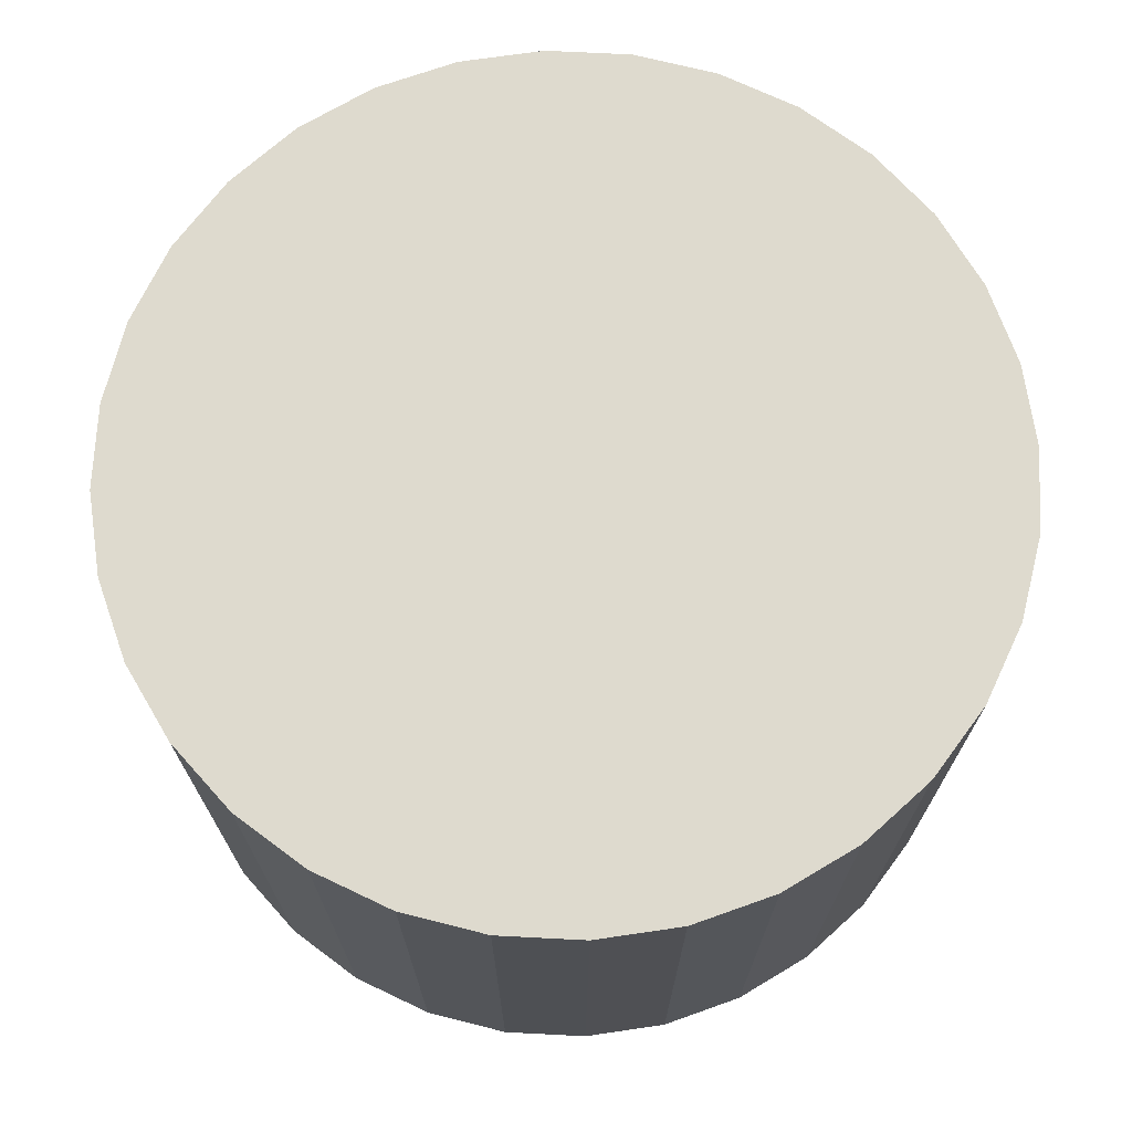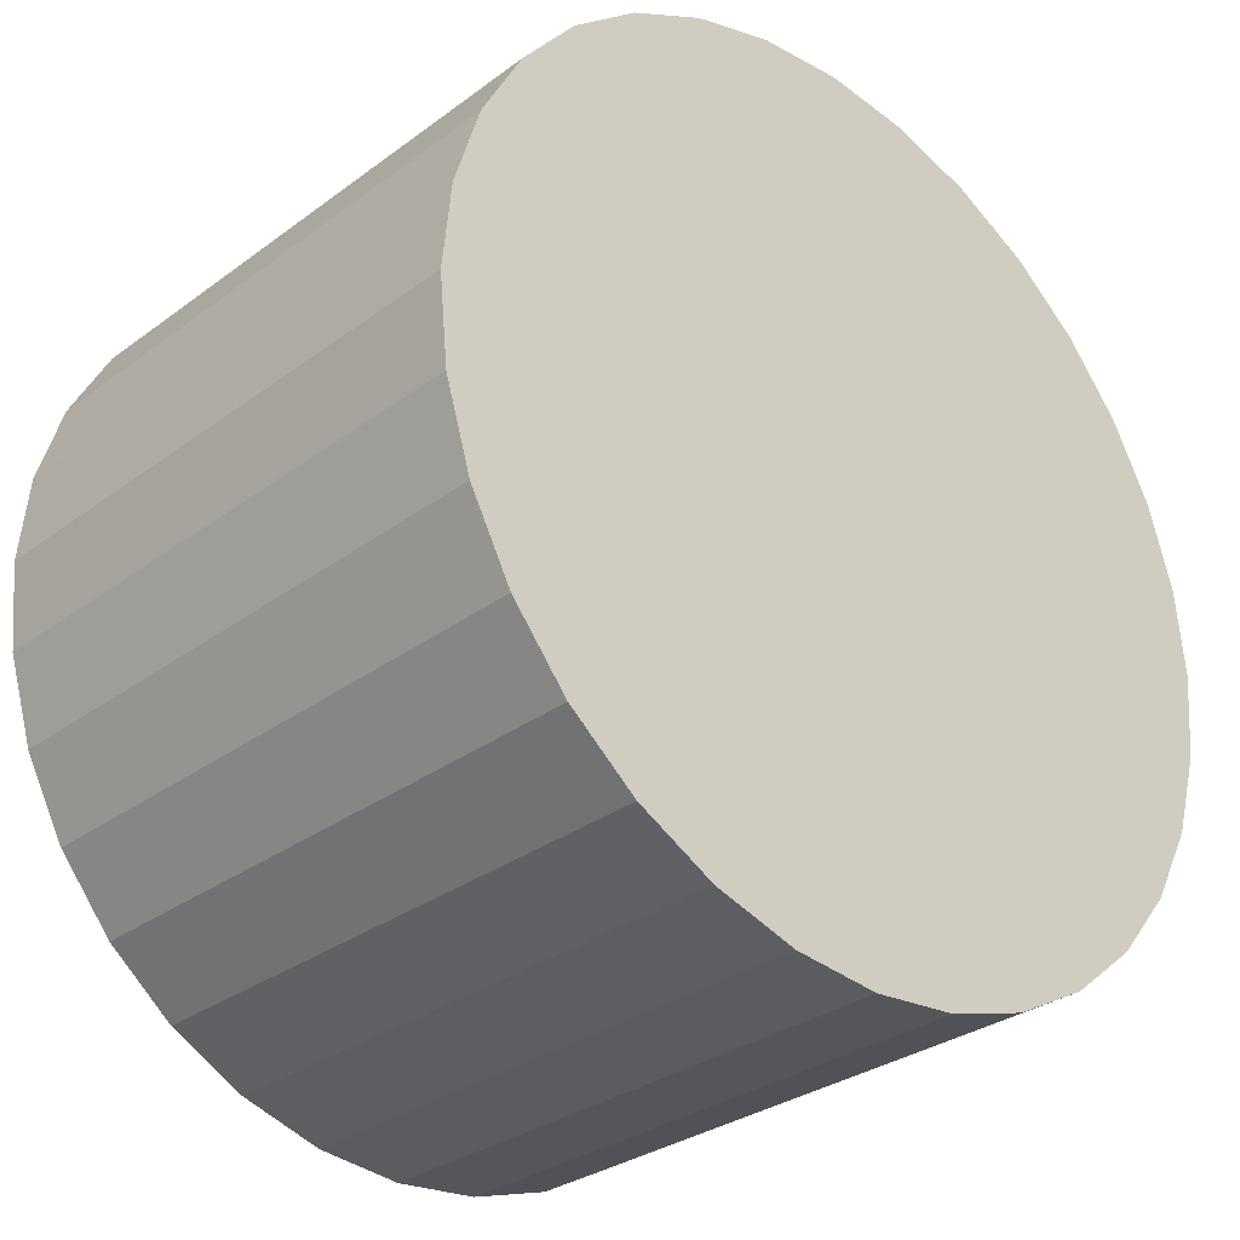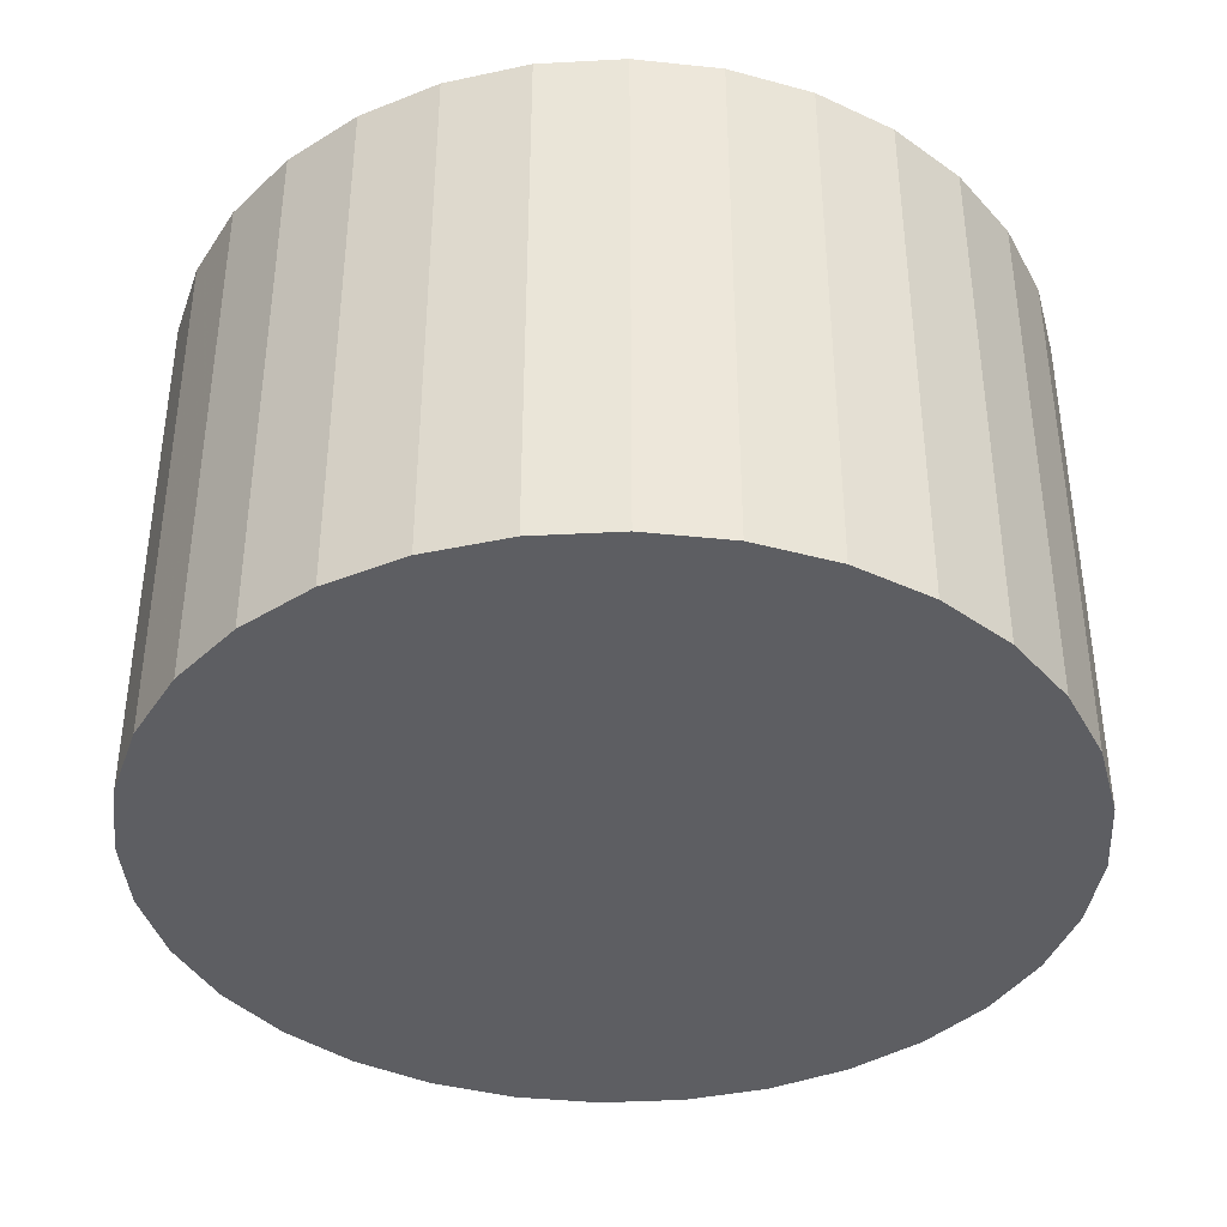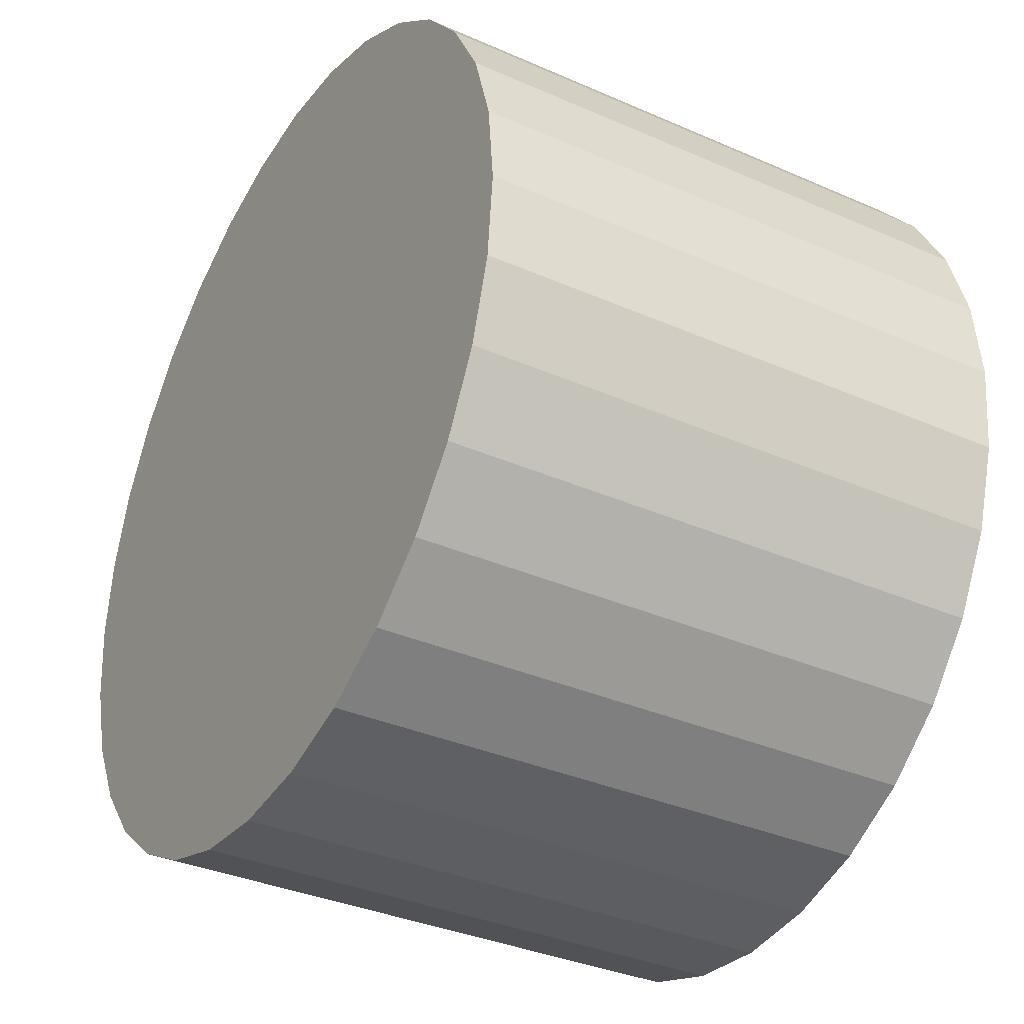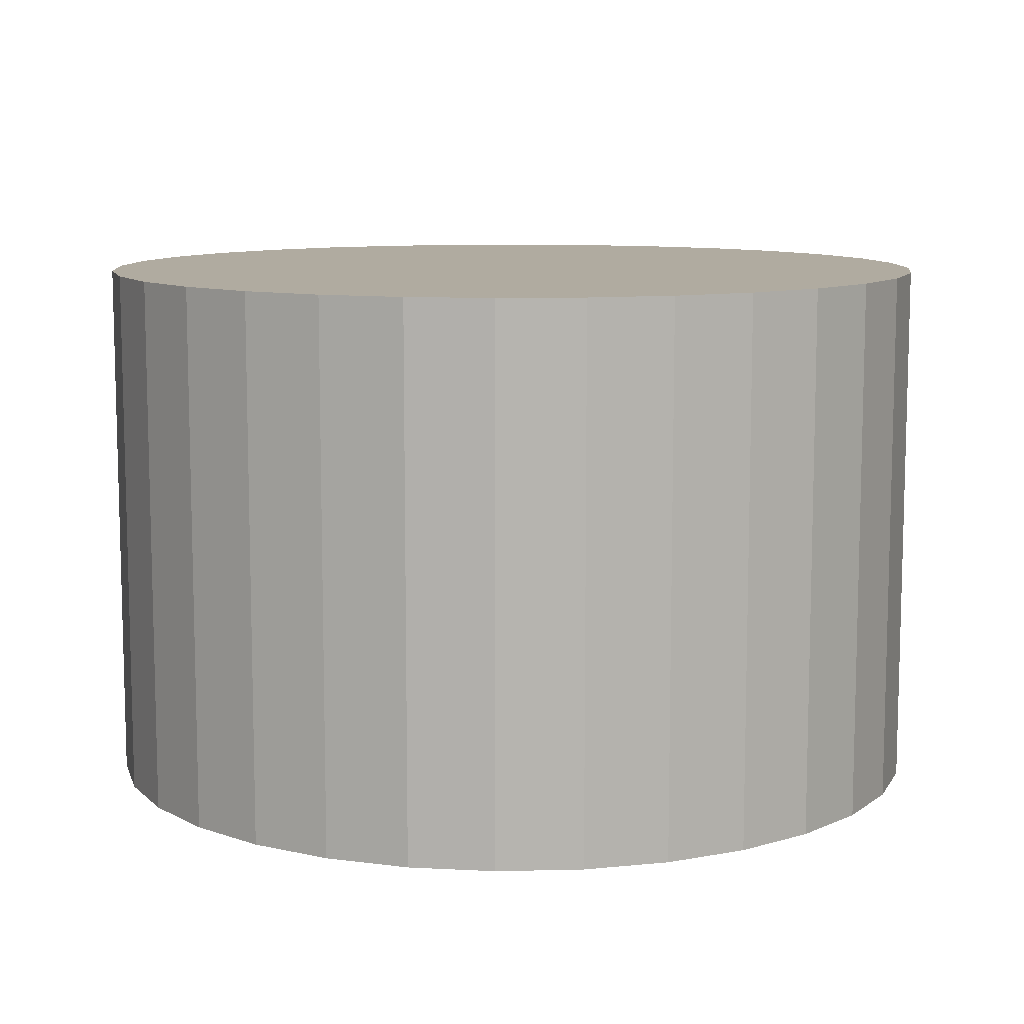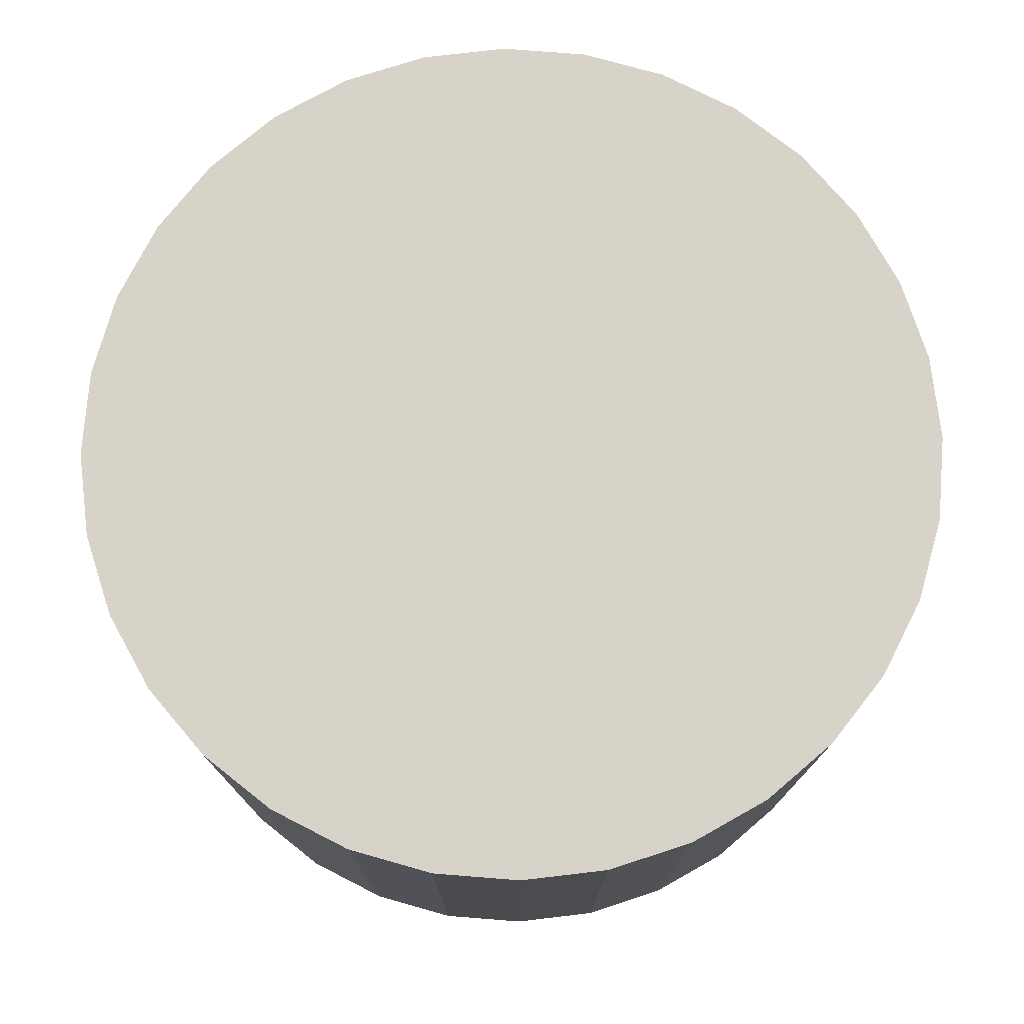
<metadata>
{"format":"obj","ext":"obj","renderer":"f3d","projection":"perspective","resolution":1024,"background":"white","views":[{"elev":71.1,"azim":-47.7,"up":"+Z"},{"elev":-30.5,"azim":136.8,"up":"+Y"},{"elev":-39.2,"azim":-170.6,"up":"+Z"},{"elev":-34.9,"azim":59.6,"up":"+Y"},{"elev":9.8,"azim":-177.9,"up":"+Z"},{"elev":75.9,"azim":-1.1,"up":"+Z"}]}
</metadata>
<code>
v 0 0 -0.01663
v 0.02633 0 -0.01663
v 0.02633 0 0.01663
v 0 0 0.01663
v 0.02583 0.005137 -0.01663
v 0.02583 0.005137 0.01663
v 0.02433 0.01008 -0.01663
v 0.02433 0.01008 0.01663
v 0.02189 0.01463 -0.01663
v 0.02189 0.01463 0.01663
v 0.01862 0.01862 -0.01663
v 0.01862 0.01862 0.01663
v 0.01463 0.02189 -0.01663
v 0.01463 0.02189 0.01663
v 0.01008 0.02433 -0.01663
v 0.01008 0.02433 0.01663
v 0.005137 0.02583 -0.01663
v 0.005137 0.02583 0.01663
v 0 0.02633 -0.01663
v 0 0.02633 0.01663
v -0.005137 0.02583 -0.01663
v -0.005137 0.02583 0.01663
v -0.01008 0.02433 -0.01663
v -0.01008 0.02433 0.01663
v -0.01463 0.02189 -0.01663
v -0.01463 0.02189 0.01663
v -0.01862 0.01862 -0.01663
v -0.01862 0.01862 0.01663
v -0.02189 0.01463 -0.01663
v -0.02189 0.01463 0.01663
v -0.02433 0.01008 -0.01663
v -0.02433 0.01008 0.01663
v -0.02583 0.005137 -0.01663
v -0.02583 0.005137 0.01663
v -0.02633 0 -0.01663
v -0.02633 0 0.01663
v -0.02583 -0.005137 -0.01663
v -0.02583 -0.005137 0.01663
v -0.02433 -0.01008 -0.01663
v -0.02433 -0.01008 0.01663
v -0.02189 -0.01463 -0.01663
v -0.02189 -0.01463 0.01663
v -0.01862 -0.01862 -0.01663
v -0.01862 -0.01862 0.01663
v -0.01463 -0.02189 -0.01663
v -0.01463 -0.02189 0.01663
v -0.01008 -0.02433 -0.01663
v -0.01008 -0.02433 0.01663
v -0.005137 -0.02583 -0.01663
v -0.005137 -0.02583 0.01663
v -0 -0.02633 -0.01663
v -0 -0.02633 0.01663
v 0.005137 -0.02583 -0.01663
v 0.005137 -0.02583 0.01663
v 0.01008 -0.02433 -0.01663
v 0.01008 -0.02433 0.01663
v 0.01463 -0.02189 -0.01663
v 0.01463 -0.02189 0.01663
v 0.01862 -0.01862 -0.01663
v 0.01862 -0.01862 0.01663
v 0.02189 -0.01463 -0.01663
v 0.02189 -0.01463 0.01663
v 0.02433 -0.01008 -0.01663
v 0.02433 -0.01008 0.01663
v 0.02583 -0.005137 -0.01663
v 0.02583 -0.005137 0.01663
f 2 1 5
f 2 5 3
f 3 5 6
f 3 6 4
f 5 1 7
f 5 7 6
f 6 7 8
f 6 8 4
f 7 1 9
f 7 9 8
f 8 9 10
f 8 10 4
f 9 1 11
f 9 11 10
f 10 11 12
f 10 12 4
f 11 1 13
f 11 13 12
f 12 13 14
f 12 14 4
f 13 1 15
f 13 15 14
f 14 15 16
f 14 16 4
f 15 1 17
f 15 17 16
f 16 17 18
f 16 18 4
f 17 1 19
f 17 19 18
f 18 19 20
f 18 20 4
f 19 1 21
f 19 21 20
f 20 21 22
f 20 22 4
f 21 1 23
f 21 23 22
f 22 23 24
f 22 24 4
f 23 1 25
f 23 25 24
f 24 25 26
f 24 26 4
f 25 1 27
f 25 27 26
f 26 27 28
f 26 28 4
f 27 1 29
f 27 29 28
f 28 29 30
f 28 30 4
f 29 1 31
f 29 31 30
f 30 31 32
f 30 32 4
f 31 1 33
f 31 33 32
f 32 33 34
f 32 34 4
f 33 1 35
f 33 35 34
f 34 35 36
f 34 36 4
f 35 1 37
f 35 37 36
f 36 37 38
f 36 38 4
f 37 1 39
f 37 39 38
f 38 39 40
f 38 40 4
f 39 1 41
f 39 41 40
f 40 41 42
f 40 42 4
f 41 1 43
f 41 43 42
f 42 43 44
f 42 44 4
f 43 1 45
f 43 45 44
f 44 45 46
f 44 46 4
f 45 1 47
f 45 47 46
f 46 47 48
f 46 48 4
f 47 1 49
f 47 49 48
f 48 49 50
f 48 50 4
f 49 1 51
f 49 51 50
f 50 51 52
f 50 52 4
f 51 1 53
f 51 53 52
f 52 53 54
f 52 54 4
f 53 1 55
f 53 55 54
f 54 55 56
f 54 56 4
f 55 1 57
f 55 57 56
f 56 57 58
f 56 58 4
f 57 1 59
f 57 59 58
f 58 59 60
f 58 60 4
f 59 1 61
f 59 61 60
f 60 61 62
f 60 62 4
f 61 1 63
f 61 63 62
f 62 63 64
f 62 64 4
f 63 1 65
f 63 65 64
f 64 65 66
f 64 66 4
f 65 1 2
f 65 2 66
f 66 2 3
f 66 3 4

</code>
